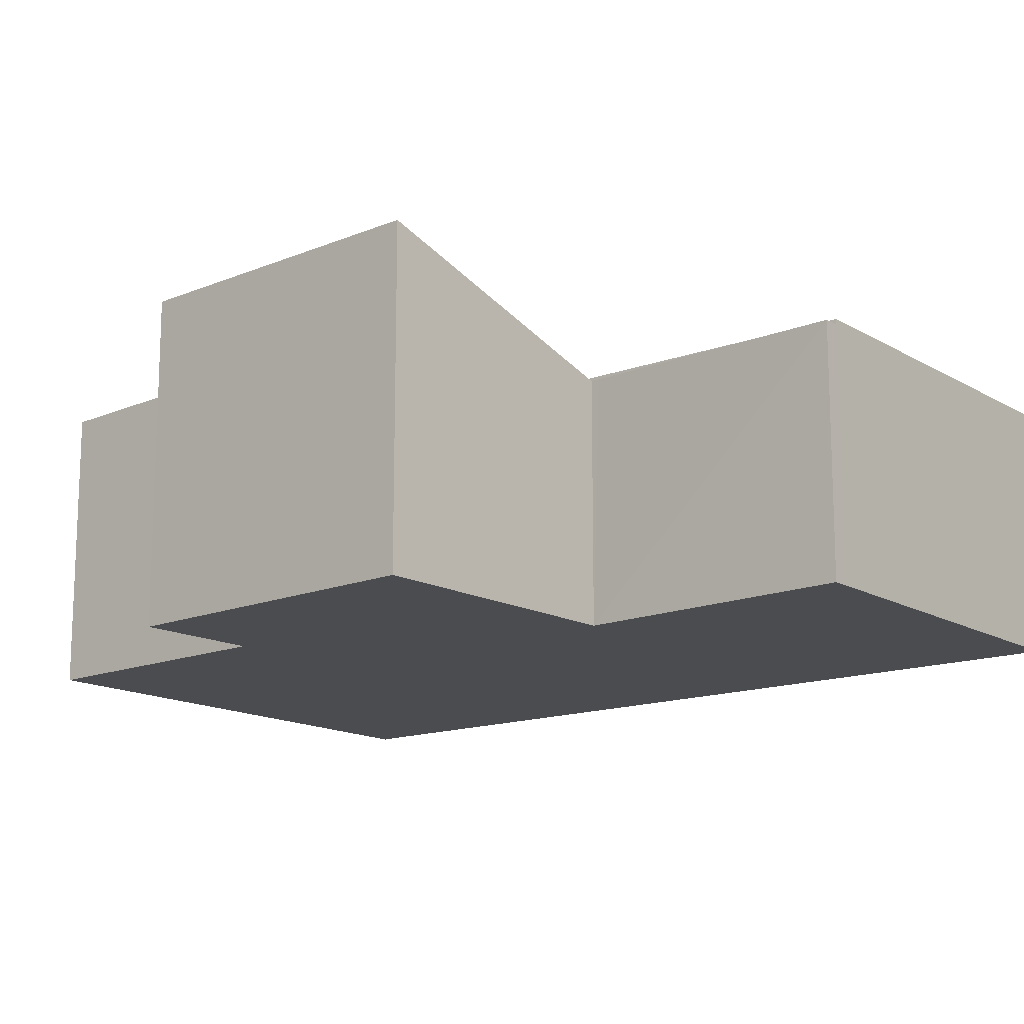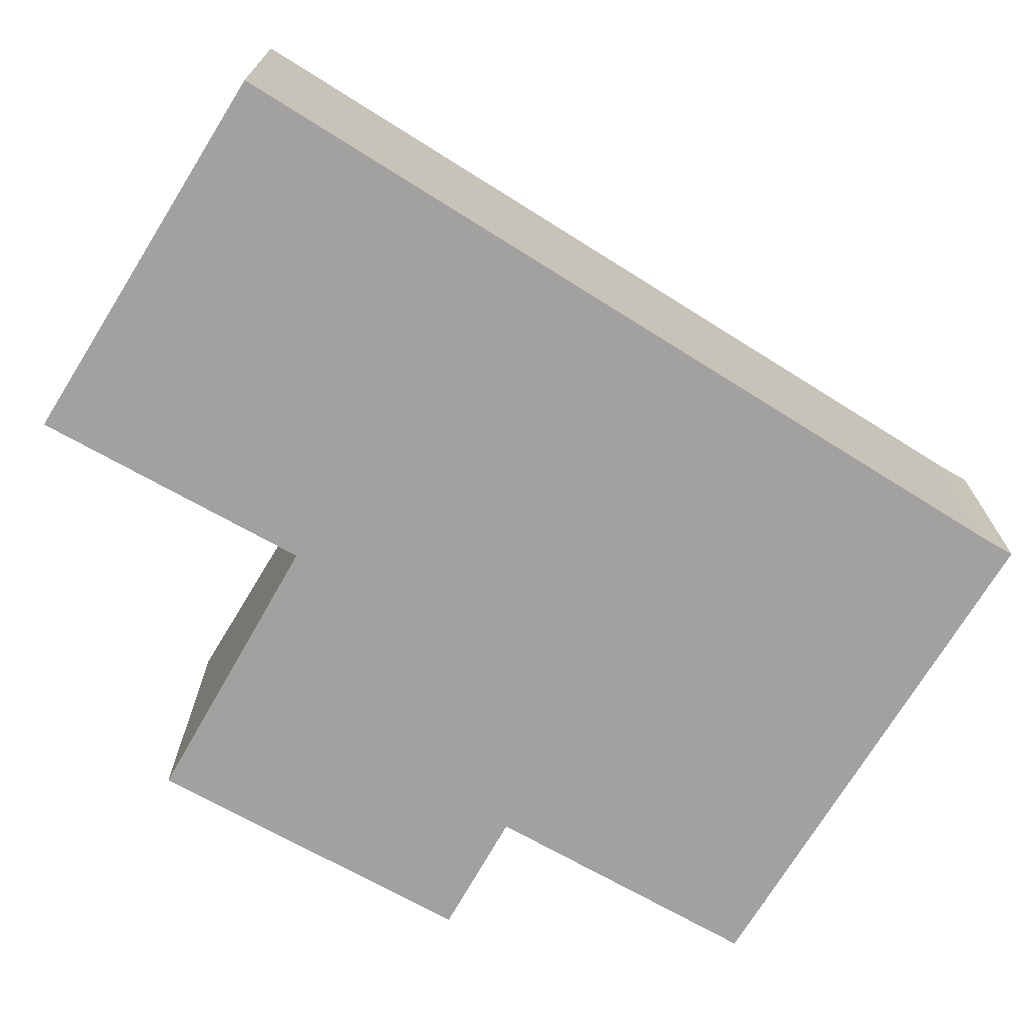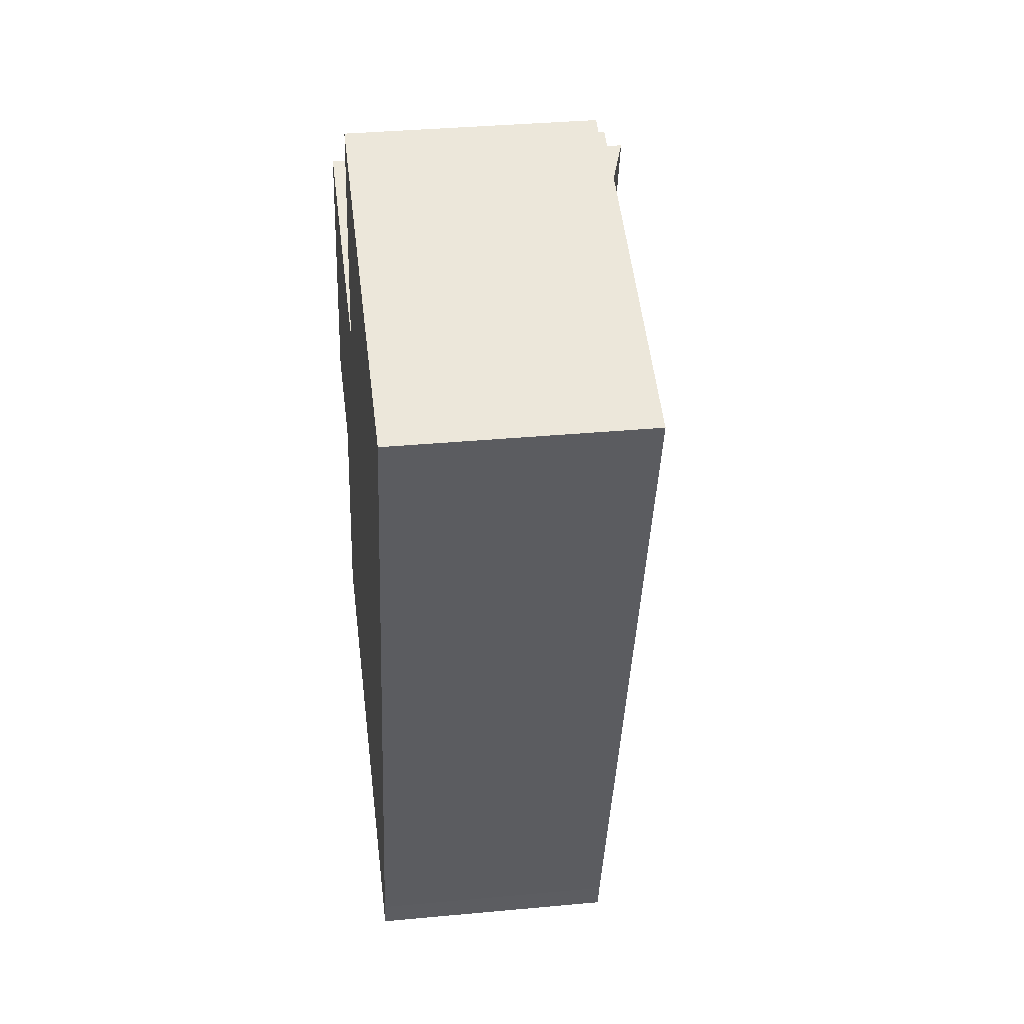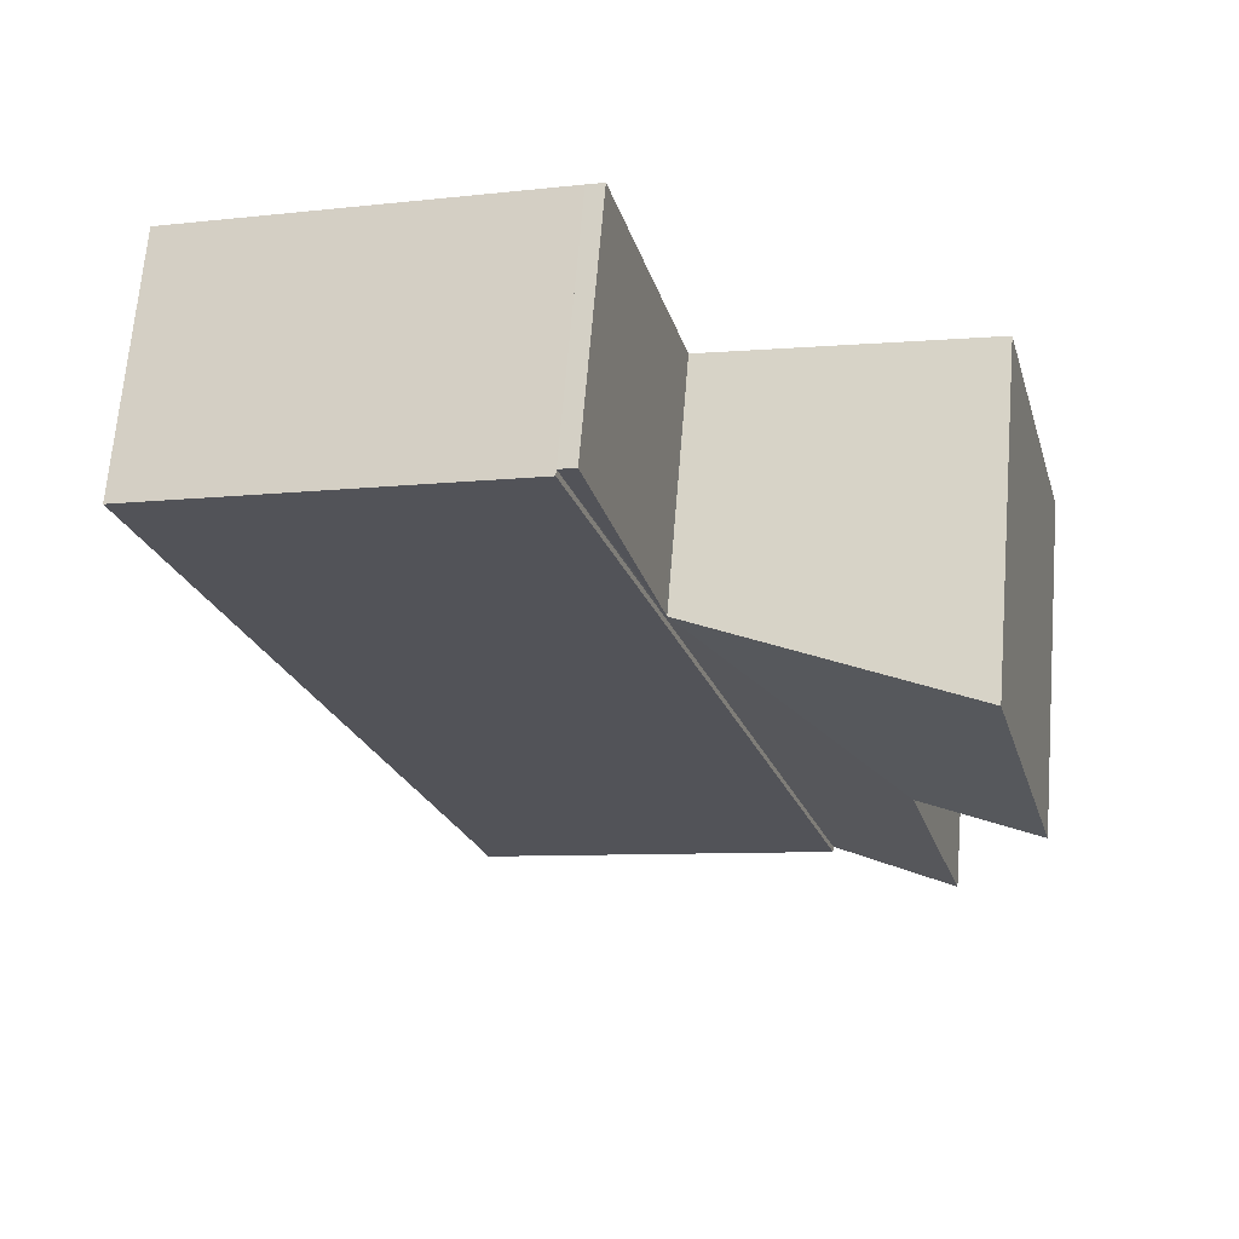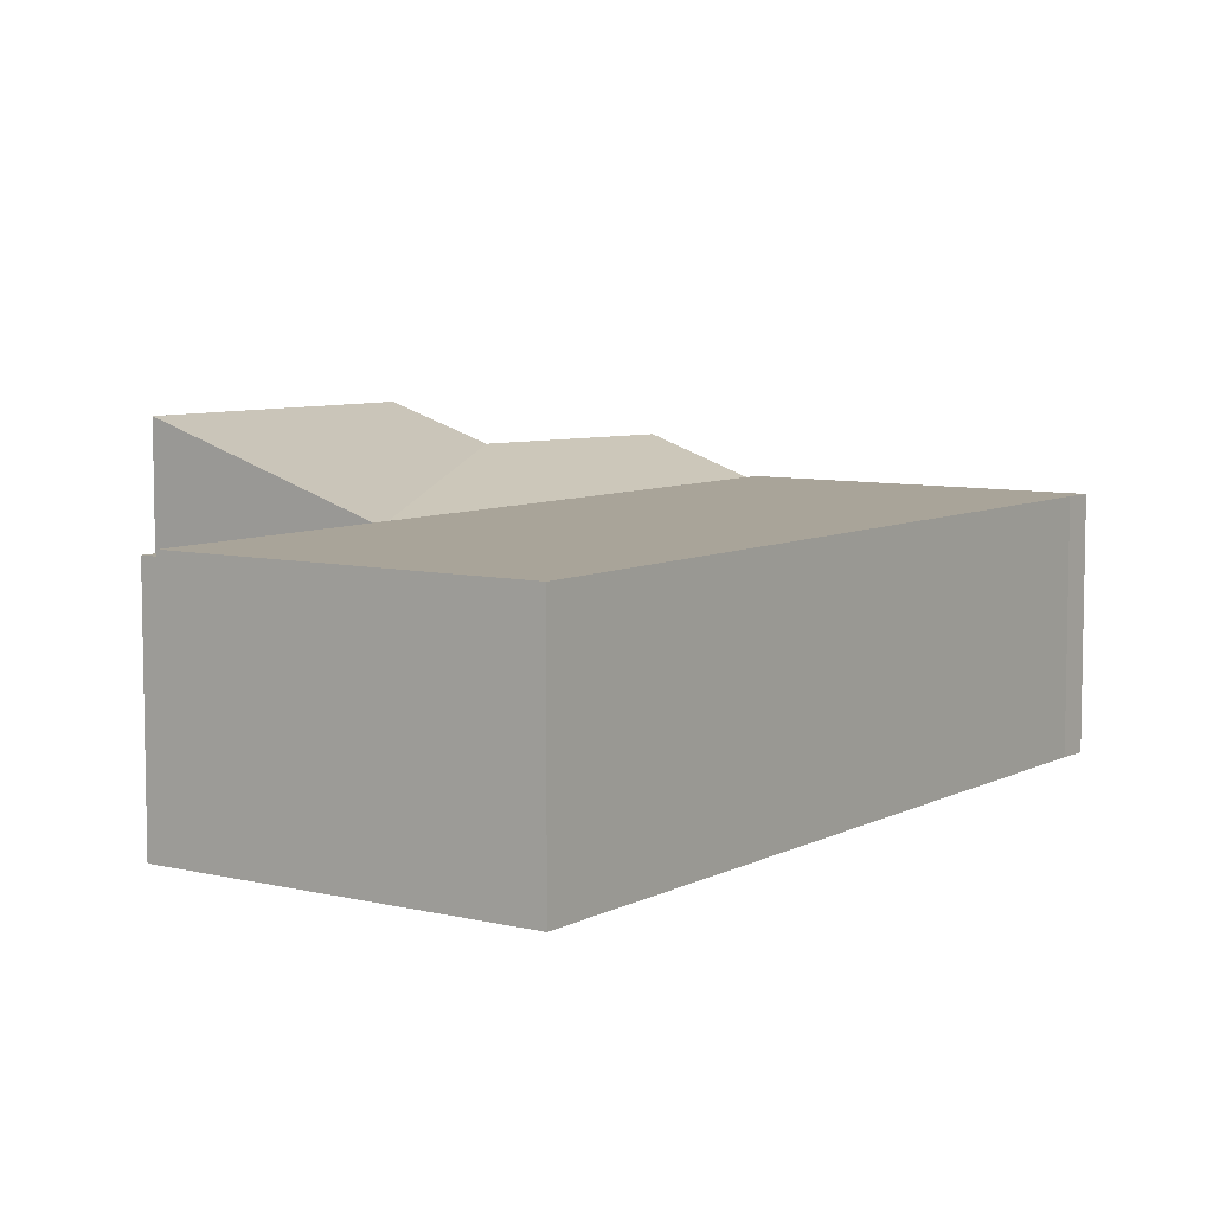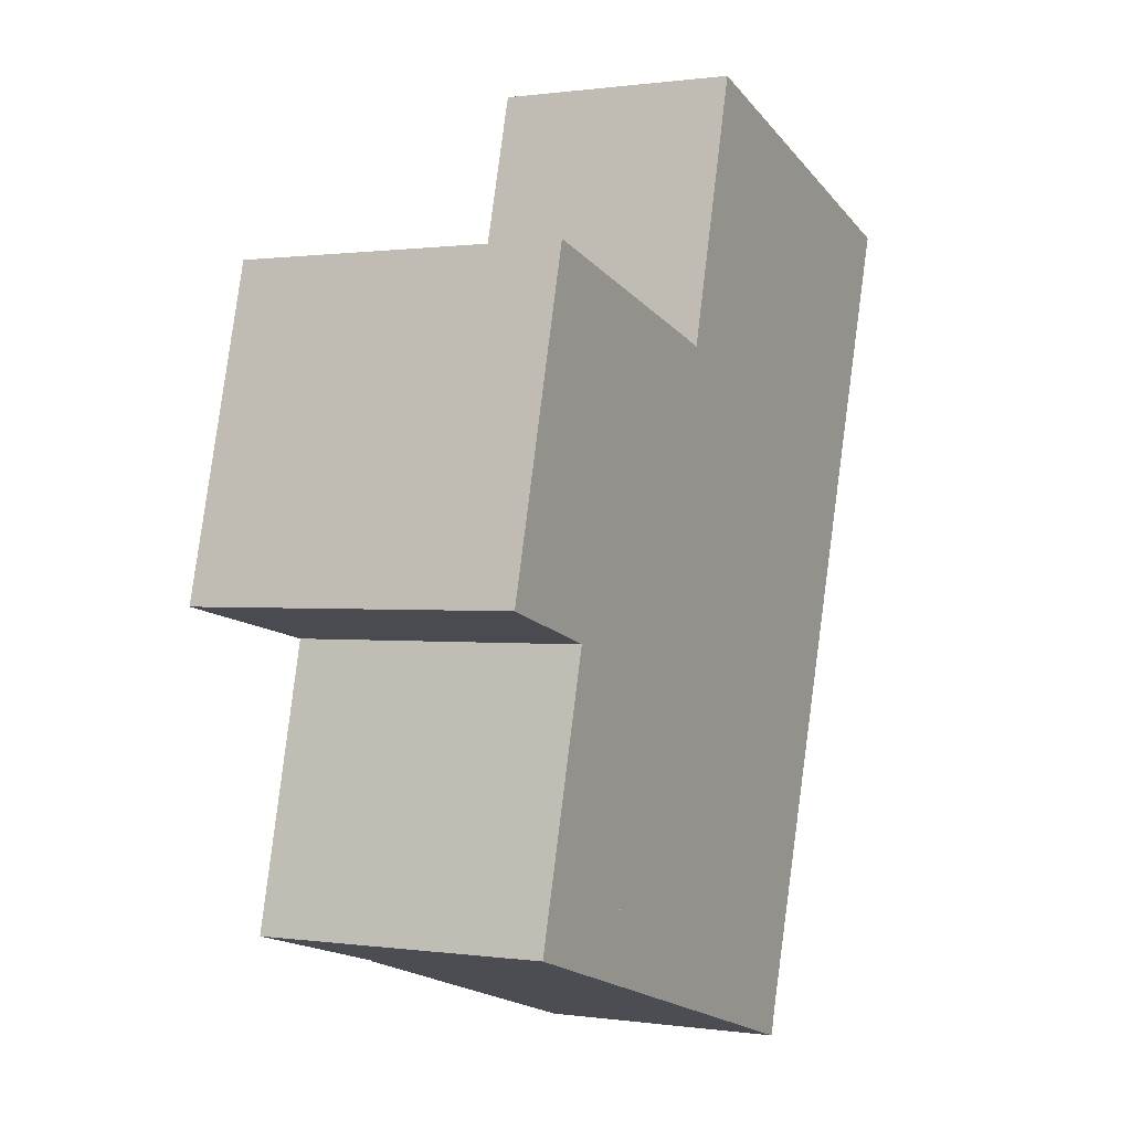
<metadata>
{"format":"obj","ext":"obj","renderer":"f3d","projection":"perspective","resolution":1024,"background":"white","views":[{"elev":-14.9,"azim":-34.0,"up":"+Y"},{"elev":-72.2,"azim":75.5,"up":"+Y"},{"elev":35.1,"azim":82.9,"up":"+Z"},{"elev":67.4,"azim":-175.3,"up":"+Z"},{"elev":7.2,"azim":52.4,"up":"+Y"},{"elev":0.4,"azim":-61.8,"up":"+Z"}]}
</metadata>
<code>
v  4.478 3.115 3.192
v  4.52 3.102 3.18
v  4.448 3.115 3.079
v  5.541 3.102 6.405
v  2.178 3.102 -4.222
v  1.501 3.715 -0.398
v  0.609 3.661 -3.748
v  1.043 4.192 3.997
v  0 4.189 2.565e-16
v  5.336 3.102 6.469
v  1.501 2.437e-17 -0.398
v  0.609 2.295e-16 -3.748
v  1.043 -2.447e-16 3.997
v  0 0 0
v  4.448 -1.885e-16 3.079
v  5.336 -3.961e-16 6.469
v  4.478 -1.955e-16 3.192
v  5.541 -3.922e-16 6.405
v  2.178 2.585e-16 -4.222
v  4.52 -1.947e-16 3.18
v  2.178 3.172 -4.222
v  6.826 3.172 -5.187
v  6.714 3.172 -5.591
v  7.524 3.172 -2.991
v  9.052 3.172 1.812
v  4.52 3.172 3.18
v  10.06 3.172 4.989
v  5.541 3.172 6.405
v  10.06 -3.055e-16 4.989
v  9.052 -1.11e-16 1.812
v  7.524 1.831e-16 -2.991
v  6.826 3.176e-16 -5.187
v  6.714 3.423e-16 -5.591
g defaultobject
f 1 2 3
f 2 1 4
f 5 3 2
f 3 5 6
f 6 5 7
f 6 8 3
f 8 6 9
f 4 1 10
f 7 11 6
f 11 7 12
f 9 13 8
f 13 9 14
f 15 1 3
f 1 15 10
f 10 15 16
f 16 15 17
f 13 3 8
f 3 13 15
f 16 4 10
f 4 16 18
f 2 19 5
f 19 2 20
f 20 2 4
f 20 4 18
f 5 12 7
f 12 5 19
f 6 14 9
f 14 6 11
f 14 11 13
f 16 20 18
f 20 16 17
f 20 17 15
f 20 15 19
f 19 15 13
f 19 13 11
f 19 11 12
f 21 22 23
f 22 21 24
f 24 21 25
f 25 21 26
f 25 26 27
f 27 26 28
f 19 26 21
f 26 19 20
f 26 20 28
f 28 20 18
f 18 27 28
f 27 18 29
f 29 25 27
f 25 29 30
f 25 30 24
f 24 30 31
f 24 31 22
f 22 31 32
f 32 23 22
f 23 32 33
f 33 21 23
f 21 33 19
f 20 29 18
f 29 20 30
f 30 20 19
f 30 19 31
f 31 19 32
f 32 19 33

</code>
